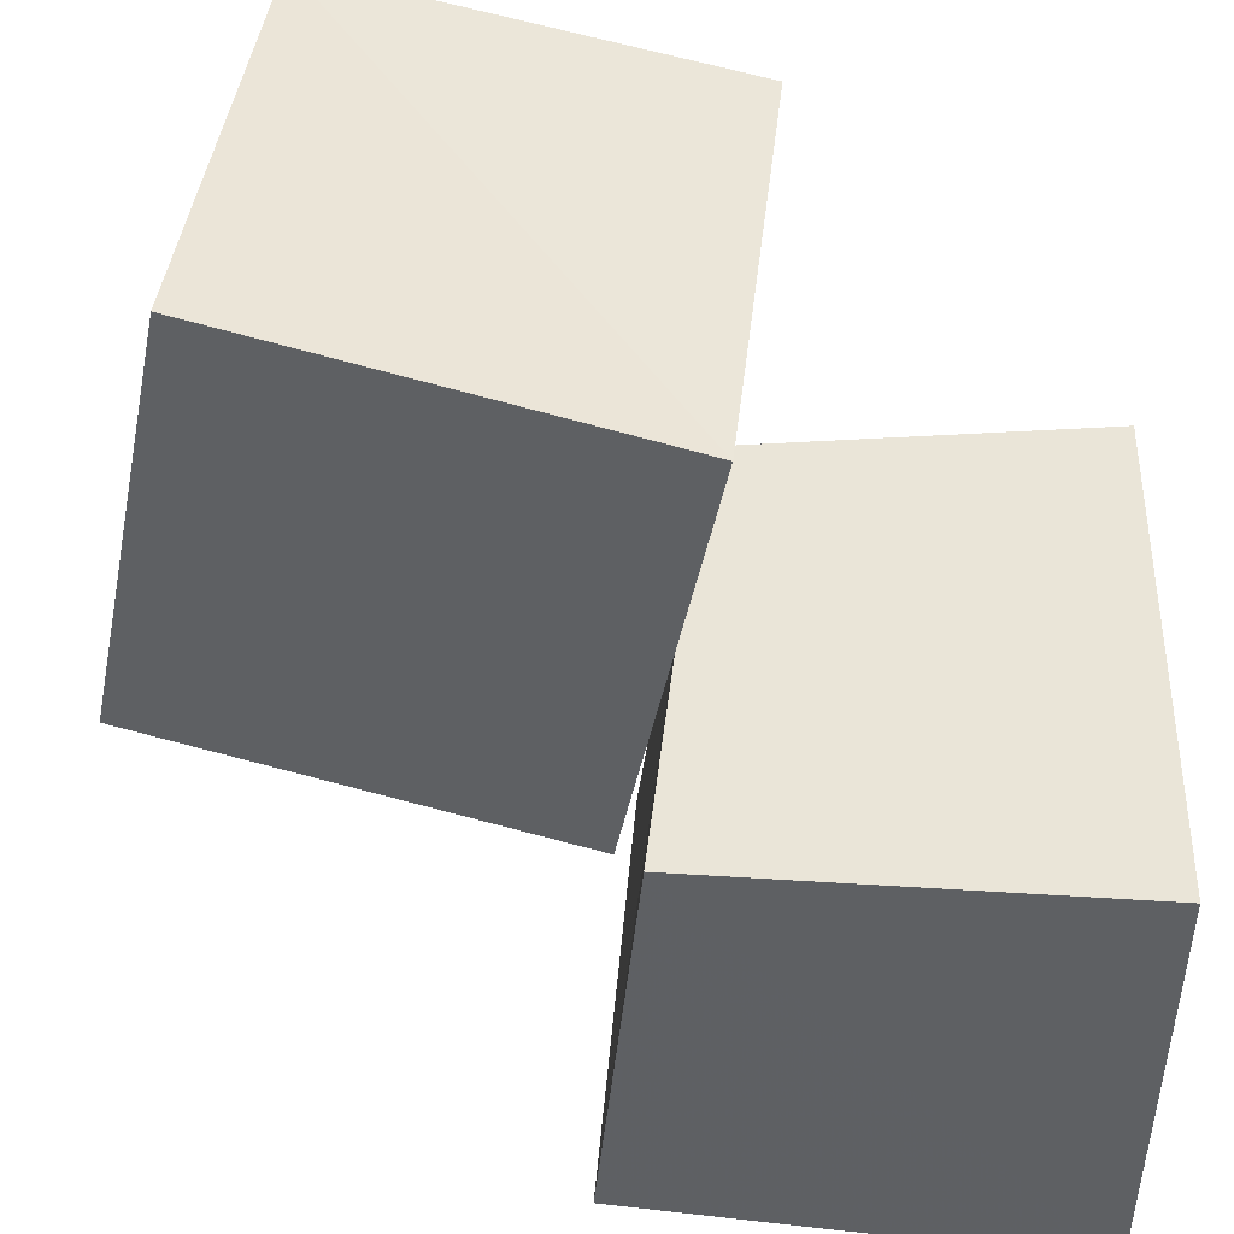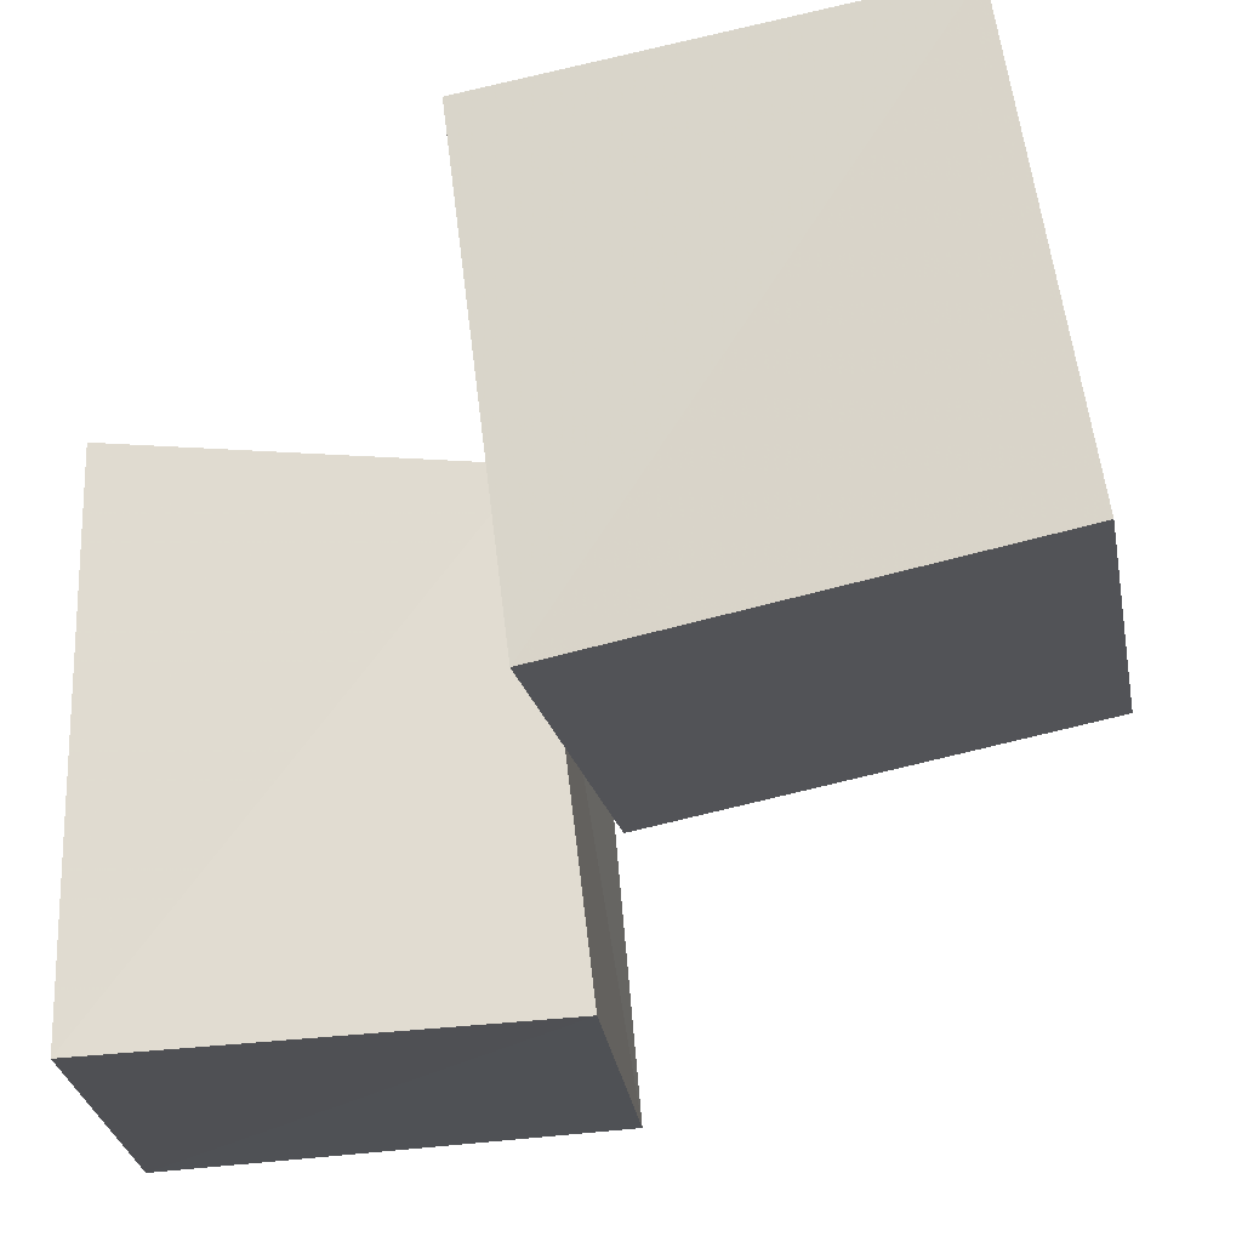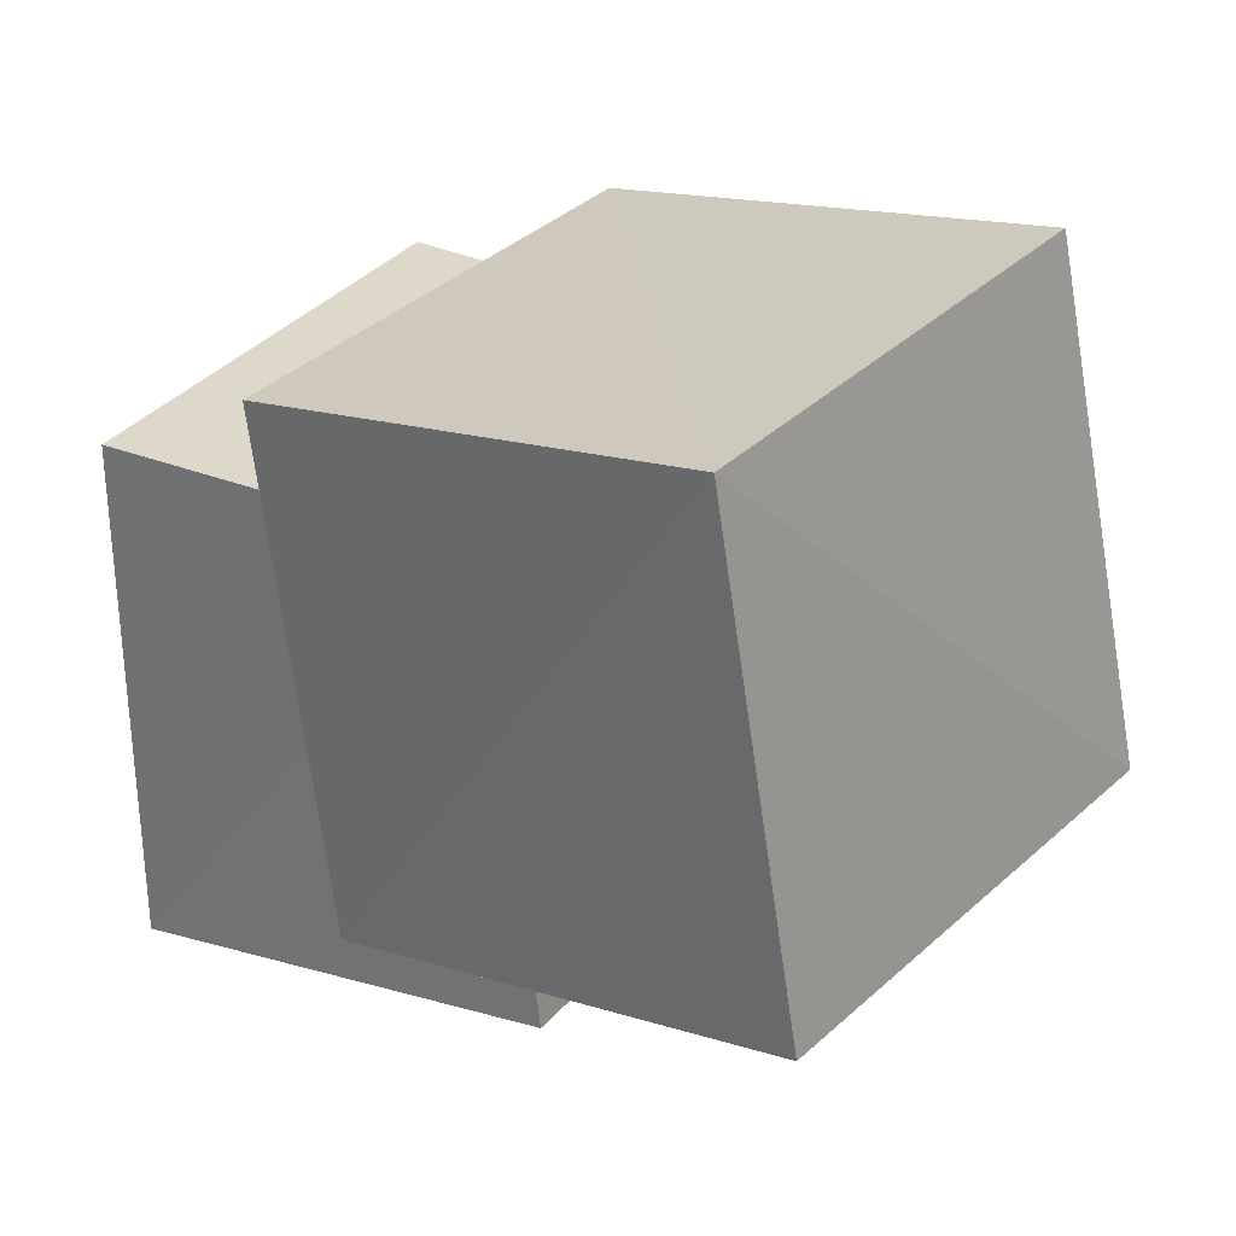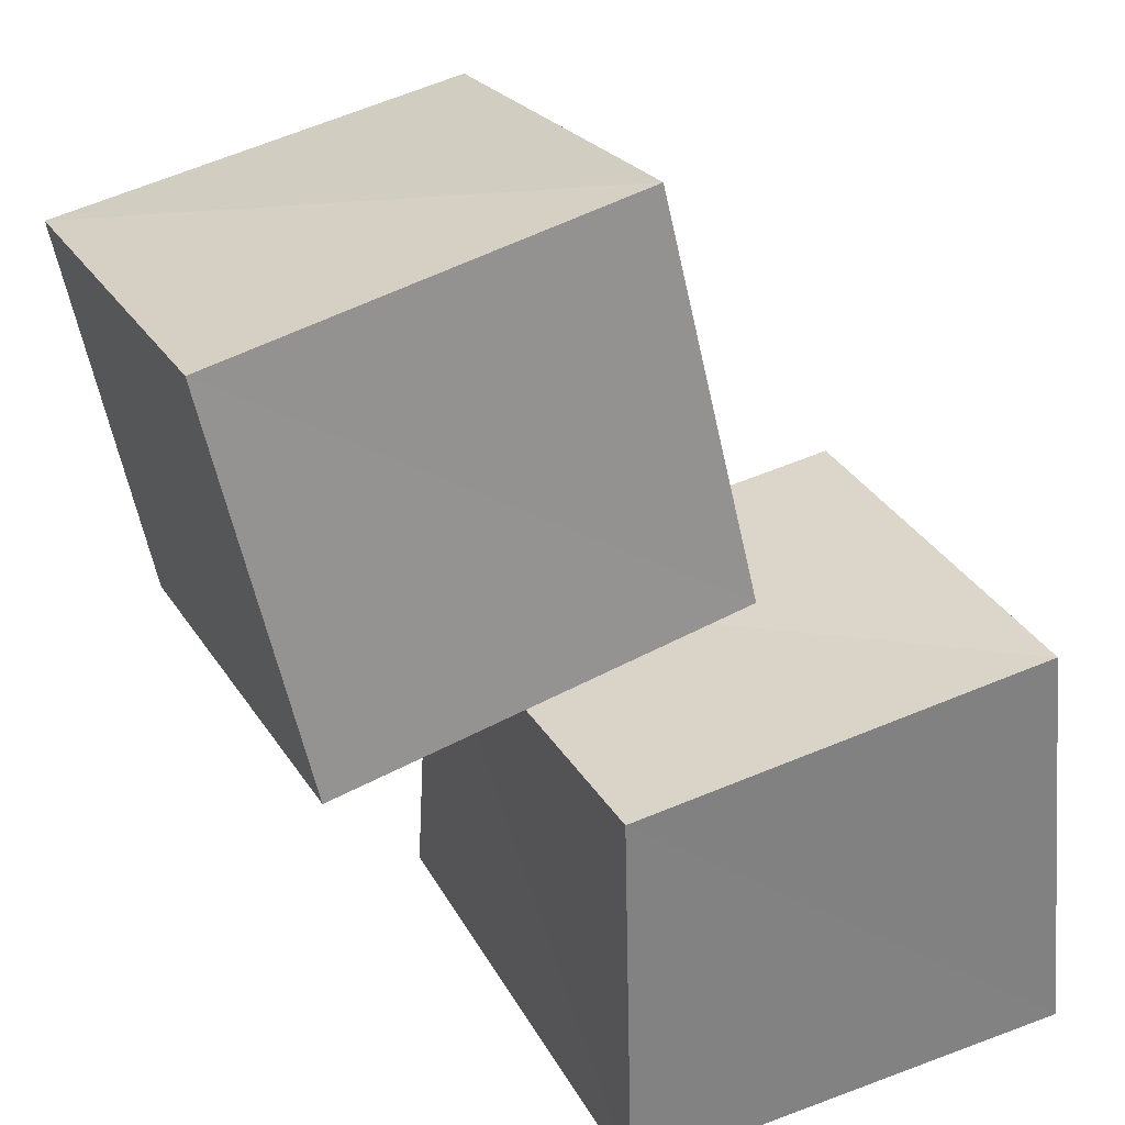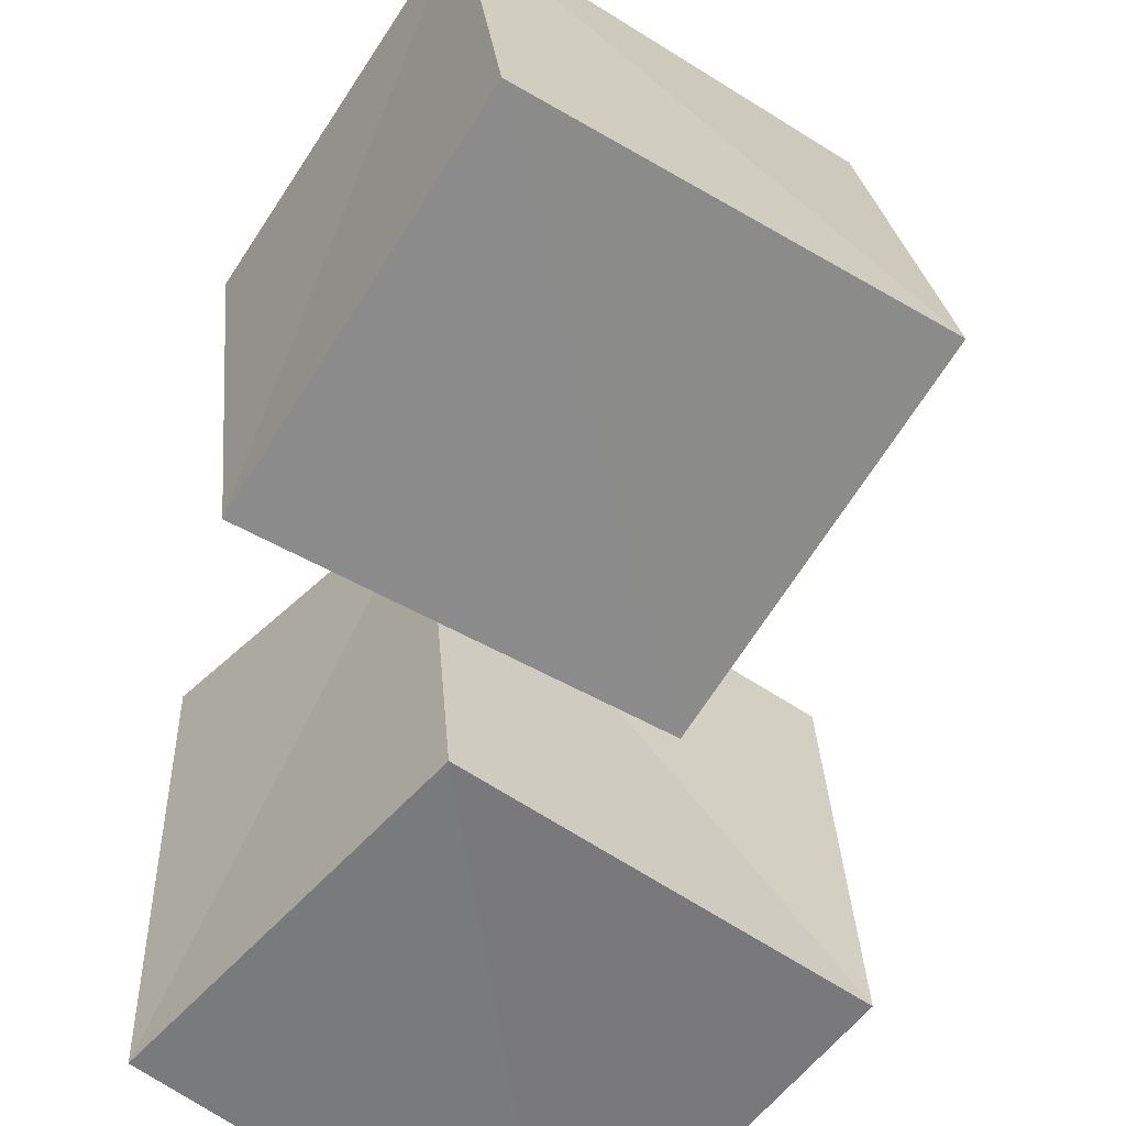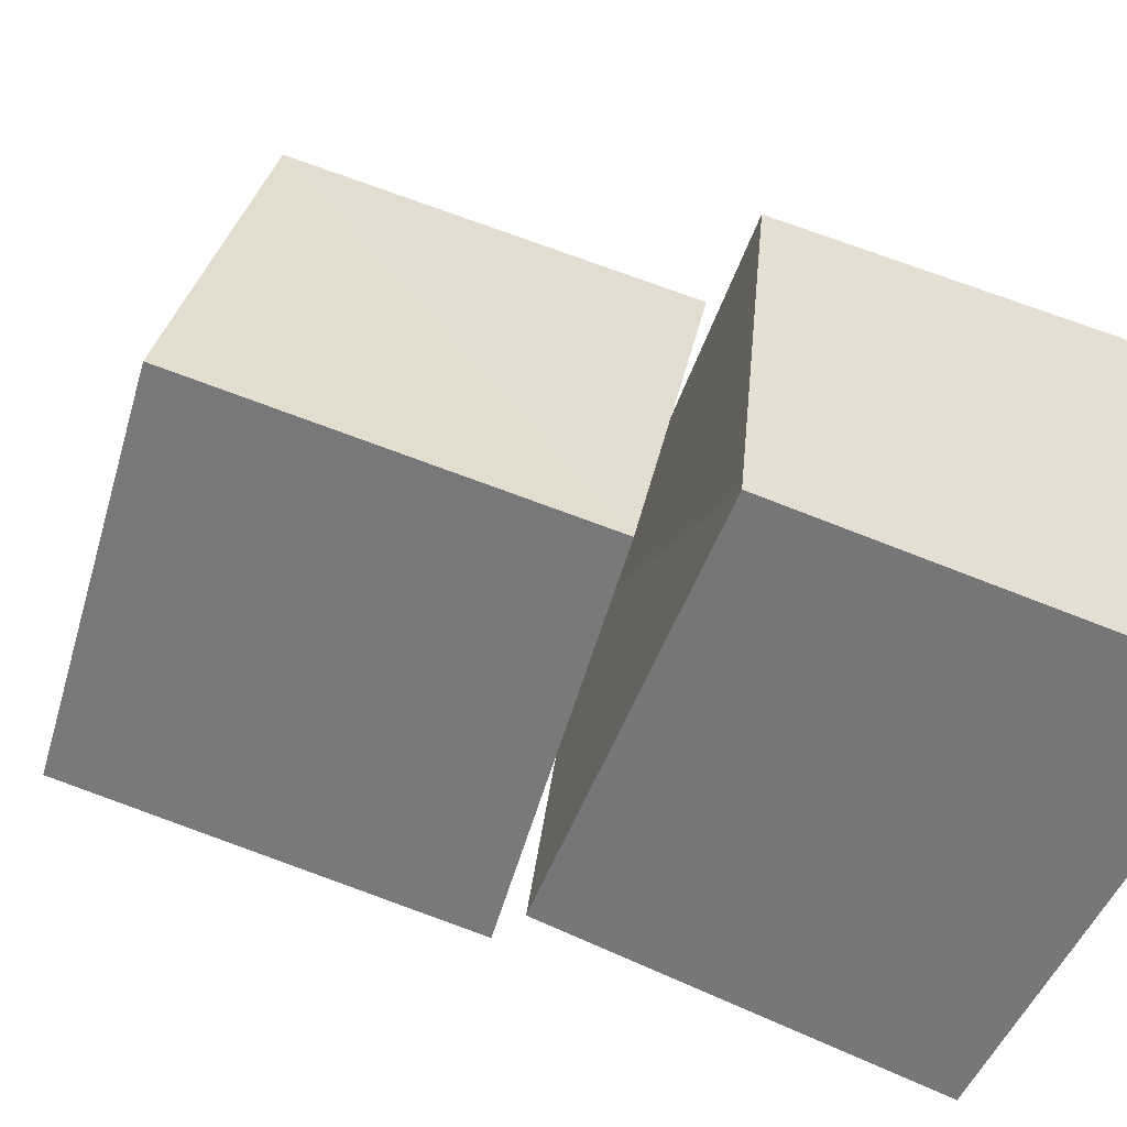
<metadata>
{"format":"obj","ext":"obj","renderer":"f3d","projection":"perspective","resolution":1024,"background":"white","views":[{"elev":46.1,"azim":-89.3,"up":"+Z"},{"elev":-20.7,"azim":90.6,"up":"+Z"},{"elev":30.2,"azim":118.7,"up":"+Z"},{"elev":35.6,"azim":154.9,"up":"+Y"},{"elev":-54.9,"azim":138.1,"up":"+Z"},{"elev":-54.8,"azim":-115.6,"up":"+Z"}]}
</metadata>
<code>
v 0.3168 0.9495 0.3389
v 1.321 0.7785 0.3079
v 1.335 0.6522 1.332
v 0.3093 0.7565 1.342
v 0.4673 1.894 0.5223
v 1.469 1.727 0.4972
v 1.464 1.563 1.489
v 0.4646 1.696 1.516
v -0.1984 0.002144 -0.1997
v 0.8731 0.002455 -0.2185
v 0.8905 0.001349 0.8916
v -0.2178 0.002374 0.8752
v -0.1311 0.9816 -0.1262
v 0.8629 0.9099 -0.145
v 0.8592 0.7902 0.8588
v -0.1519 0.8943 0.8611
f 1 5 6
f 1 6 2
f 1 8 5
f 3 1 2
f 3 2 7
f 4 1 3
f 4 3 7
f 4 7 8
f 4 8 1
f 5 7 6
f 5 8 7
f 7 2 6
f 9 13 14
f 9 14 10
f 9 16 13
f 11 9 10
f 11 10 15
f 12 9 11
f 12 11 15
f 12 15 16
f 12 16 9
f 13 15 14
f 13 16 15
f 15 10 14

</code>
